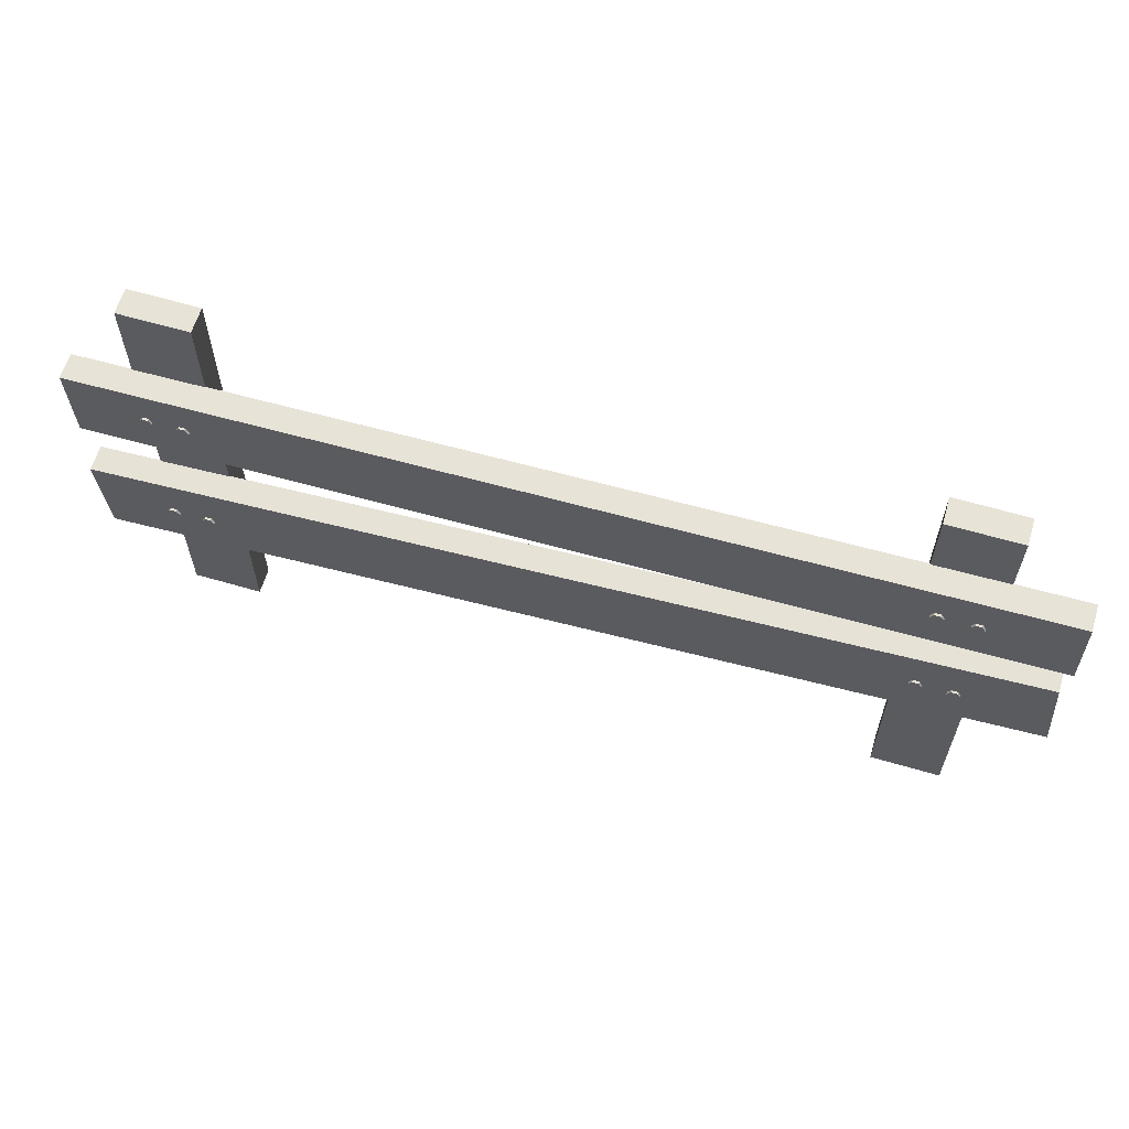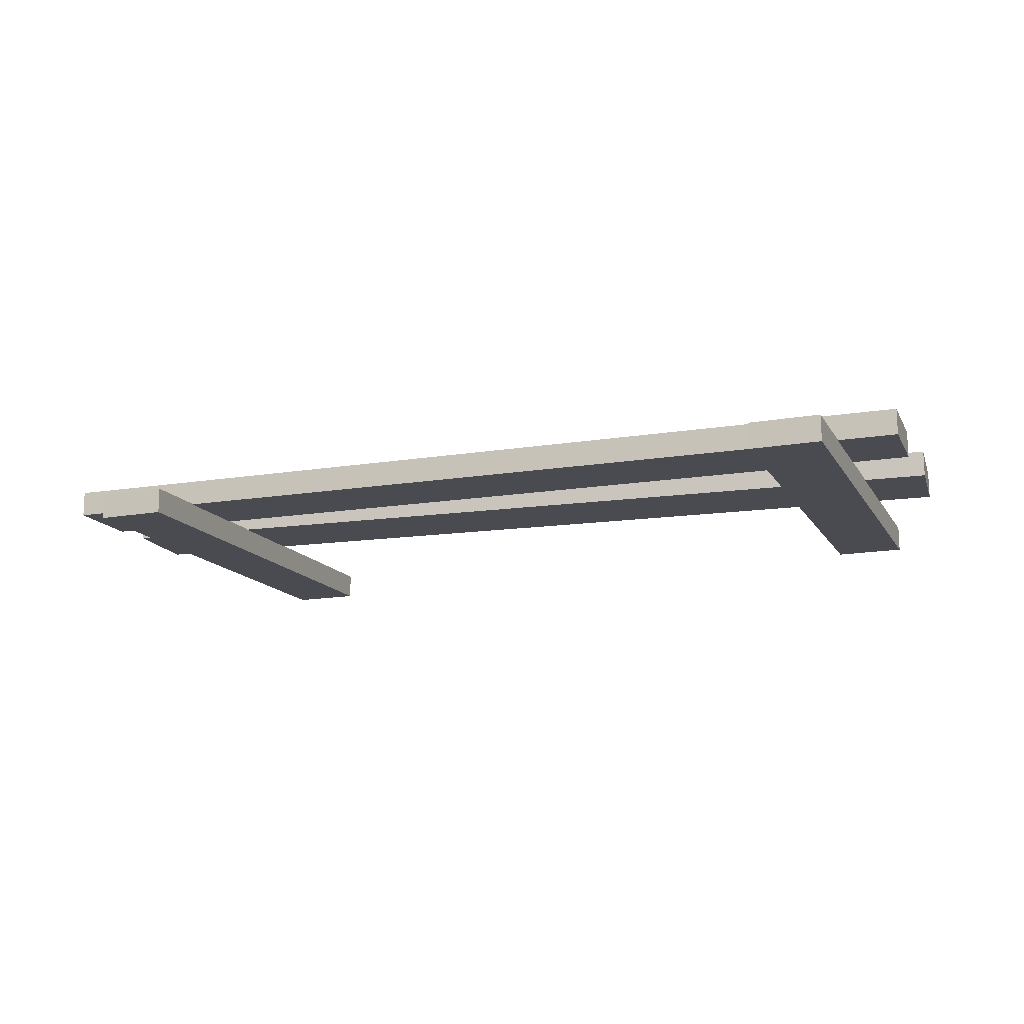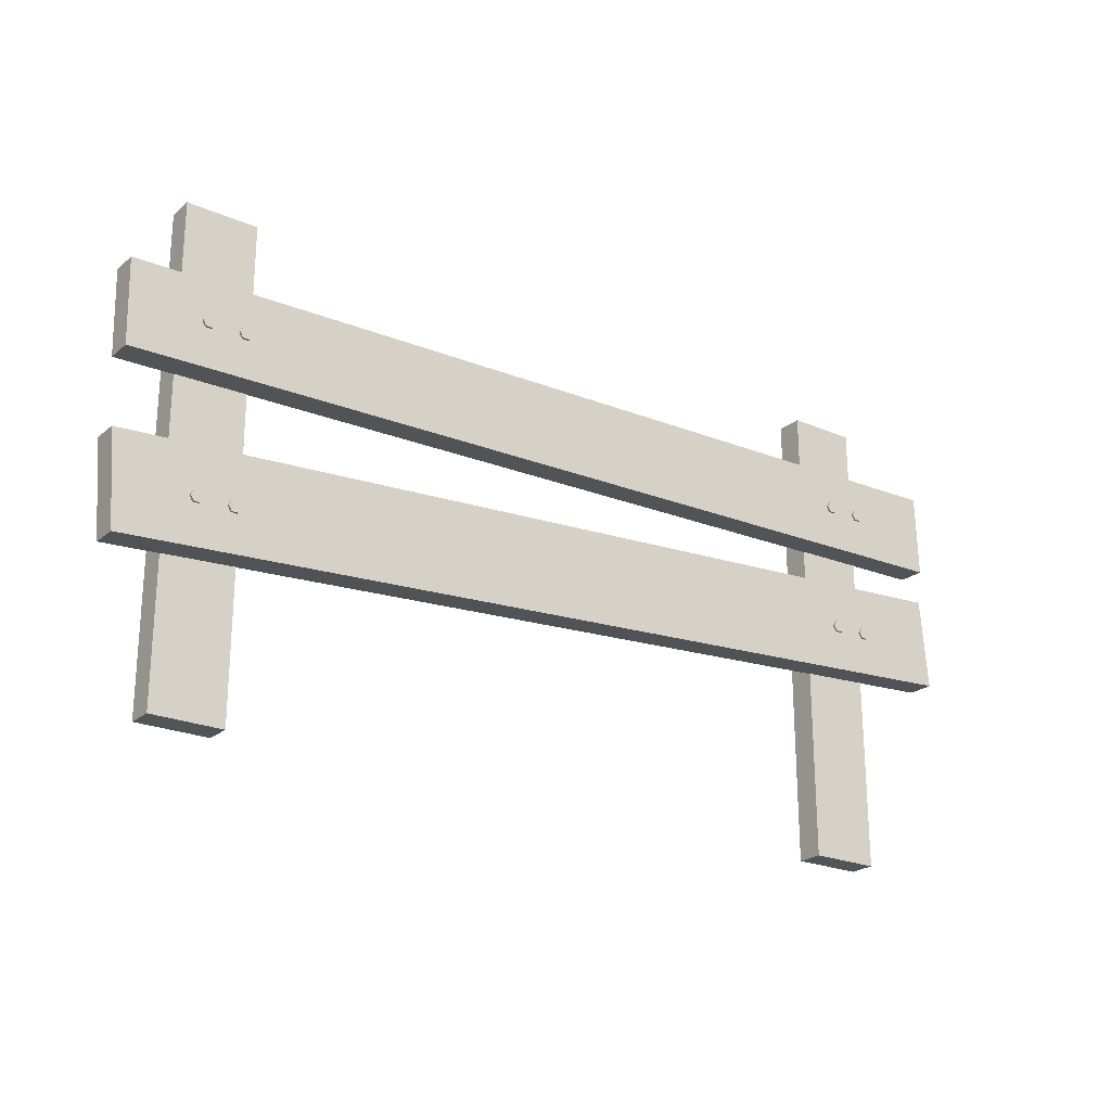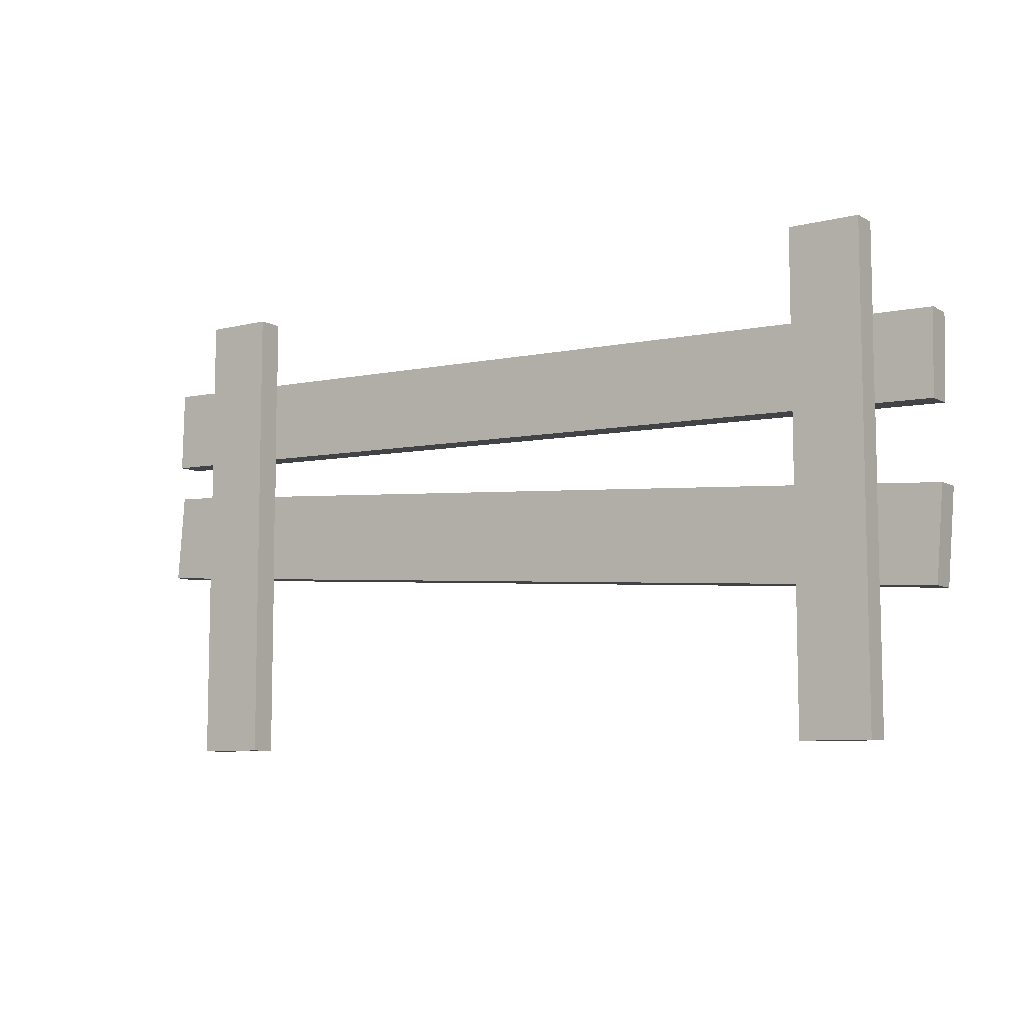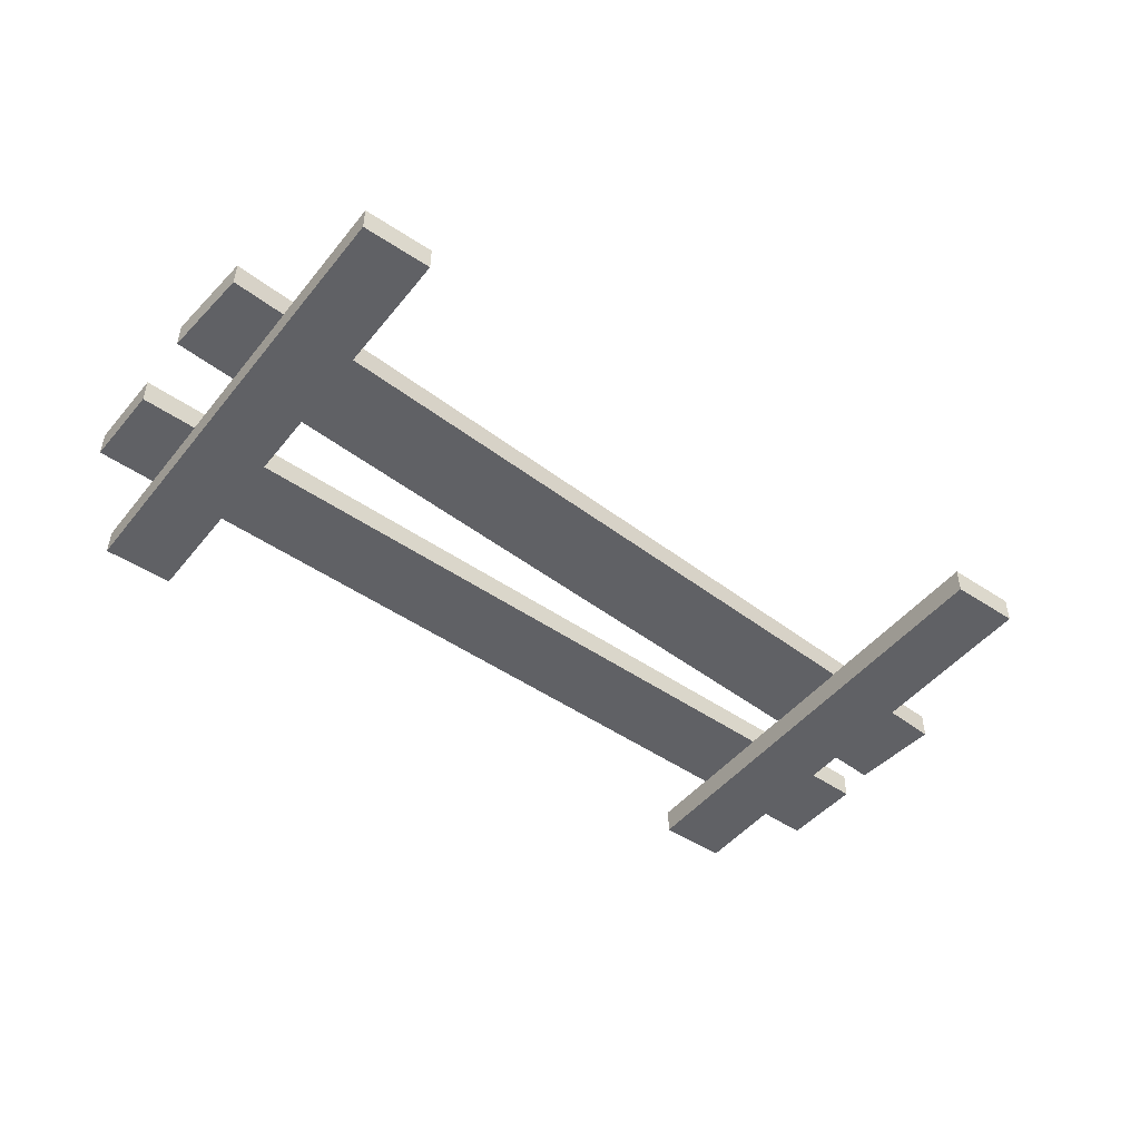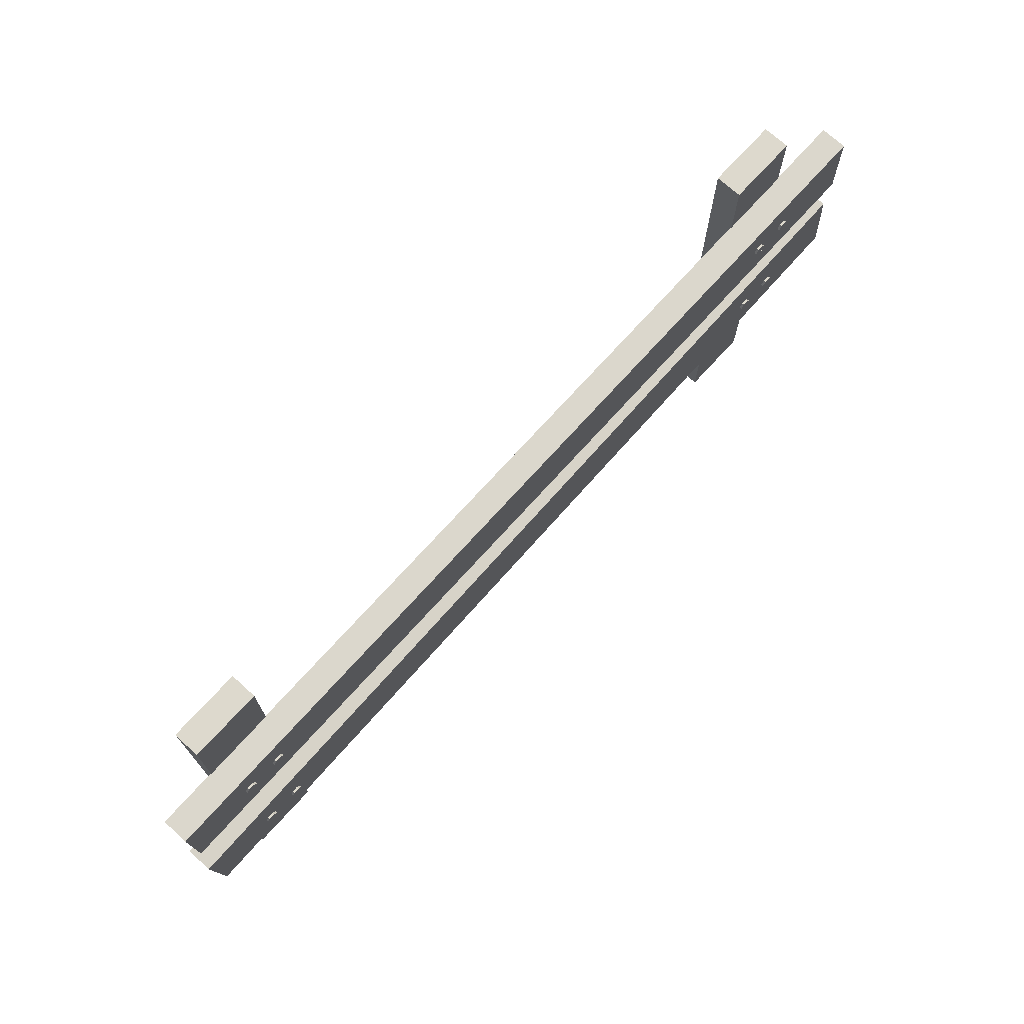
<metadata>
{"format":"obj","ext":"obj","renderer":"f3d","projection":"perspective","resolution":1024,"background":"white","views":[{"elev":61.7,"azim":16.9,"up":"+Y"},{"elev":-14.5,"azim":-159.3,"up":"+Z"},{"elev":-23.2,"azim":-35.9,"up":"+Y"},{"elev":-8.2,"azim":-145.2,"up":"+Y"},{"elev":-47.2,"azim":-36.7,"up":"+Z"},{"elev":72.0,"azim":-47.5,"up":"+Y"}]}
</metadata>
<code>
o Fence2.001_Cube.053
v -15.39 -0.08776 7.65
v -15.39 1.867 7.65
v -15.68 -0.08776 7.651
v -15.68 1.867 7.651
v -15.39 -0.08776 7.542
v -15.39 1.867 7.542
v -15.68 -0.08776 7.543
v -15.68 1.867 7.543
v -15.91 1.159 7.758
v -12.13 1.254 7.741
v -15.92 1.502 7.758
v -12.13 1.598 7.741
v -15.91 1.159 7.65
v -12.13 1.254 7.633
v -15.92 1.502 7.65
v -12.13 1.598 7.633
v -12.42 -0.08776 7.637
v -12.42 1.867 7.637
v -12.71 -0.08776 7.639
v -12.71 1.867 7.639
v -12.43 -0.08776 7.529
v -12.43 1.867 7.529
v -12.71 -0.08776 7.531
v -12.71 1.867 7.531
v -15.9 0.4671 7.758
v -12.12 0.7288 7.741
v -15.93 0.8433 7.758
v -12.15 1.105 7.742
v -15.9 0.4671 7.65
v -12.12 0.7288 7.633
v -15.93 0.8433 7.65
v -12.15 1.105 7.634
v -12.52 0.8797 7.752
v -12.52 0.8797 7.701
v -12.51 0.8575 7.752
v -12.51 0.8575 7.701
v -12.48 0.8575 7.752
v -12.48 0.8575 7.701
v -12.47 0.8797 7.752
v -12.47 0.8797 7.701
v -12.48 0.9018 7.752
v -12.48 0.9018 7.701
v -12.51 0.9018 7.752
v -12.51 0.9018 7.701
v -12.67 1.425 7.753
v -12.67 1.425 7.702
v -12.65 1.402 7.753
v -12.65 1.402 7.702
v -12.63 1.402 7.753
v -12.63 1.402 7.702
v -12.62 1.425 7.753
v -12.62 1.425 7.702
v -12.63 1.447 7.753
v -12.63 1.447 7.702
v -12.65 1.447 7.753
v -12.65 1.447 7.702
v -12.52 1.425 7.752
v -12.52 1.425 7.701
v -12.51 1.402 7.752
v -12.51 1.402 7.701
v -12.48 1.402 7.752
v -12.48 1.402 7.701
v -12.47 1.425 7.752
v -12.47 1.425 7.701
v -12.48 1.447 7.752
v -12.48 1.447 7.701
v -12.51 1.447 7.752
v -12.51 1.447 7.701
v -12.67 0.8797 7.753
v -12.67 0.8797 7.702
v -12.65 0.8575 7.753
v -12.65 0.8575 7.702
v -12.63 0.8575 7.753
v -12.63 0.8575 7.702
v -12.62 0.8797 7.753
v -12.62 0.8797 7.702
v -12.63 0.9018 7.753
v -12.63 0.9018 7.702
v -12.65 0.9018 7.753
v -12.65 0.9018 7.702
v -15.63 1.345 7.766
v -15.63 1.345 7.715
v -15.62 1.323 7.766
v -15.62 1.323 7.715
v -15.59 1.323 7.766
v -15.59 1.323 7.714
v -15.58 1.345 7.766
v -15.58 1.345 7.714
v -15.59 1.367 7.766
v -15.59 1.367 7.714
v -15.62 1.367 7.766
v -15.62 1.367 7.715
v -15.49 1.345 7.765
v -15.49 1.345 7.714
v -15.47 1.323 7.765
v -15.48 1.323 7.714
v -15.45 1.323 7.765
v -15.45 1.323 7.714
v -15.44 1.345 7.765
v -15.44 1.345 7.714
v -15.45 1.367 7.765
v -15.45 1.367 7.714
v -15.47 1.367 7.765
v -15.48 1.367 7.714
v -15.63 0.6714 7.766
v -15.63 0.6714 7.715
v -15.62 0.6492 7.766
v -15.62 0.6492 7.715
v -15.6 0.6492 7.766
v -15.6 0.6492 7.714
v -15.58 0.6714 7.766
v -15.58 0.6714 7.714
v -15.6 0.6935 7.766
v -15.6 0.6935 7.714
v -15.62 0.6935 7.766
v -15.62 0.6935 7.715
v -15.49 0.6714 7.765
v -15.49 0.6714 7.714
v -15.48 0.6492 7.765
v -15.48 0.6492 7.714
v -15.45 0.6492 7.765
v -15.45 0.6492 7.714
v -15.44 0.6714 7.765
v -15.44 0.6714 7.714
v -15.45 0.6935 7.765
v -15.45 0.6935 7.714
v -15.48 0.6935 7.765
v -15.48 0.6935 7.714
f 1 2 4 3
f 3 4 8 7
f 7 8 6 5
f 5 6 2 1
f 3 7 5 1
f 8 4 2 6
f 9 10 12 11
f 11 12 16 15
f 15 16 14 13
f 13 14 10 9
f 11 15 13 9
f 16 12 10 14
f 17 18 20 19
f 19 20 24 23
f 23 24 22 21
f 21 22 18 17
f 19 23 21 17
f 24 20 18 22
f 25 26 28 27
f 27 28 32 31
f 31 32 30 29
f 29 30 26 25
f 27 31 29 25
f 32 28 26 30
f 33 34 36 35
f 35 36 38 37
f 37 38 40 39
f 39 40 42 41
f 36 34 44 42 40 38
f 41 42 44 43
f 43 44 34 33
f 33 35 37 39 41 43
f 45 46 48 47
f 47 48 50 49
f 49 50 52 51
f 51 52 54 53
f 48 46 56 54 52 50
f 53 54 56 55
f 55 56 46 45
f 45 47 49 51 53 55
f 57 58 60 59
f 59 60 62 61
f 61 62 64 63
f 63 64 66 65
f 60 58 68 66 64 62
f 65 66 68 67
f 67 68 58 57
f 57 59 61 63 65 67
f 69 70 72 71
f 71 72 74 73
f 73 74 76 75
f 75 76 78 77
f 72 70 80 78 76 74
f 77 78 80 79
f 79 80 70 69
f 69 71 73 75 77 79
f 81 82 84 83
f 83 84 86 85
f 85 86 88 87
f 87 88 90 89
f 84 82 92 90 88 86
f 89 90 92 91
f 91 92 82 81
f 81 83 85 87 89 91
f 93 94 96 95
f 95 96 98 97
f 97 98 100 99
f 99 100 102 101
f 96 94 104 102 100 98
f 101 102 104 103
f 103 104 94 93
f 93 95 97 99 101 103
f 105 106 108 107
f 107 108 110 109
f 109 110 112 111
f 111 112 114 113
f 108 106 116 114 112 110
f 113 114 116 115
f 115 116 106 105
f 105 107 109 111 113 115
f 117 118 120 119
f 119 120 122 121
f 121 122 124 123
f 123 124 126 125
f 120 118 128 126 124 122
f 125 126 128 127
f 127 128 118 117
f 117 119 121 123 125 127

</code>
